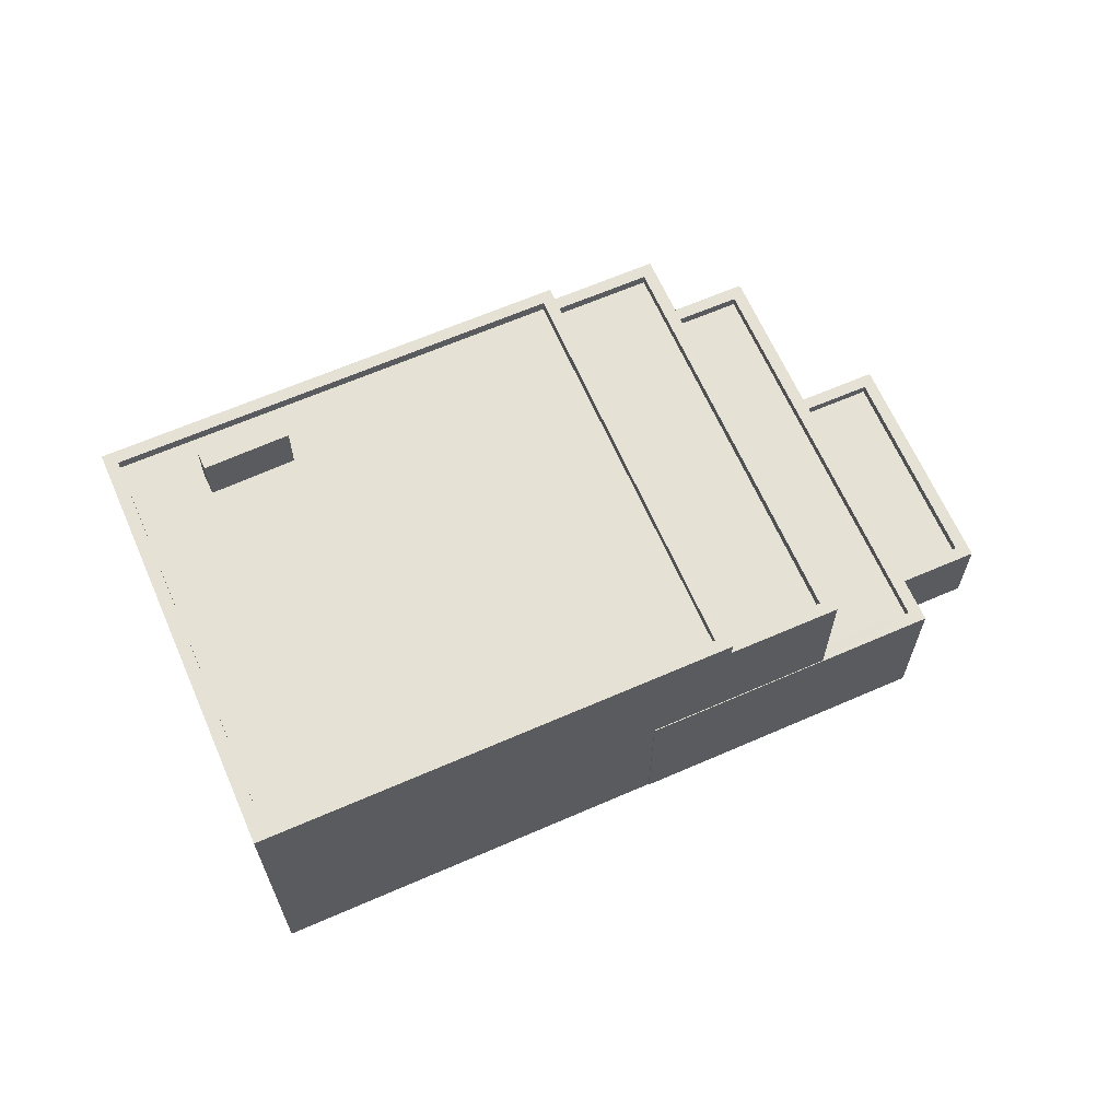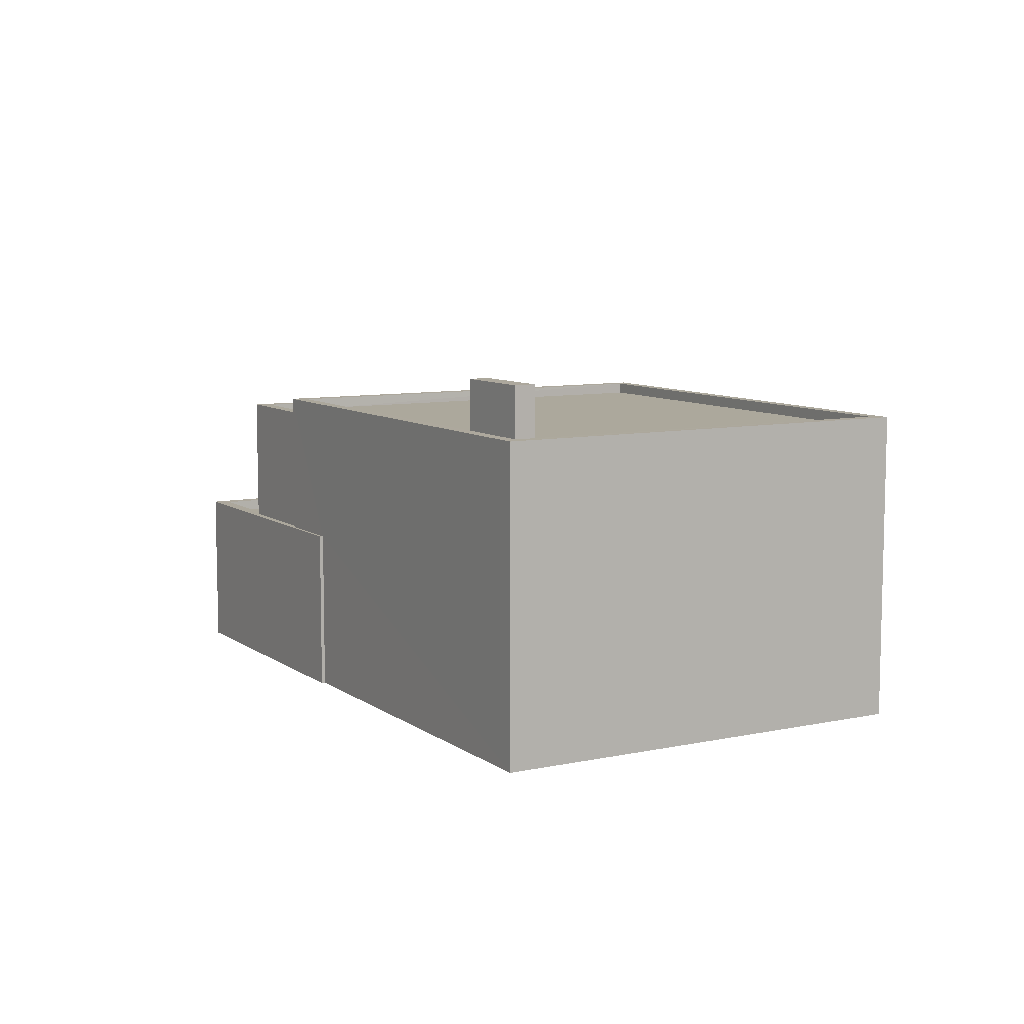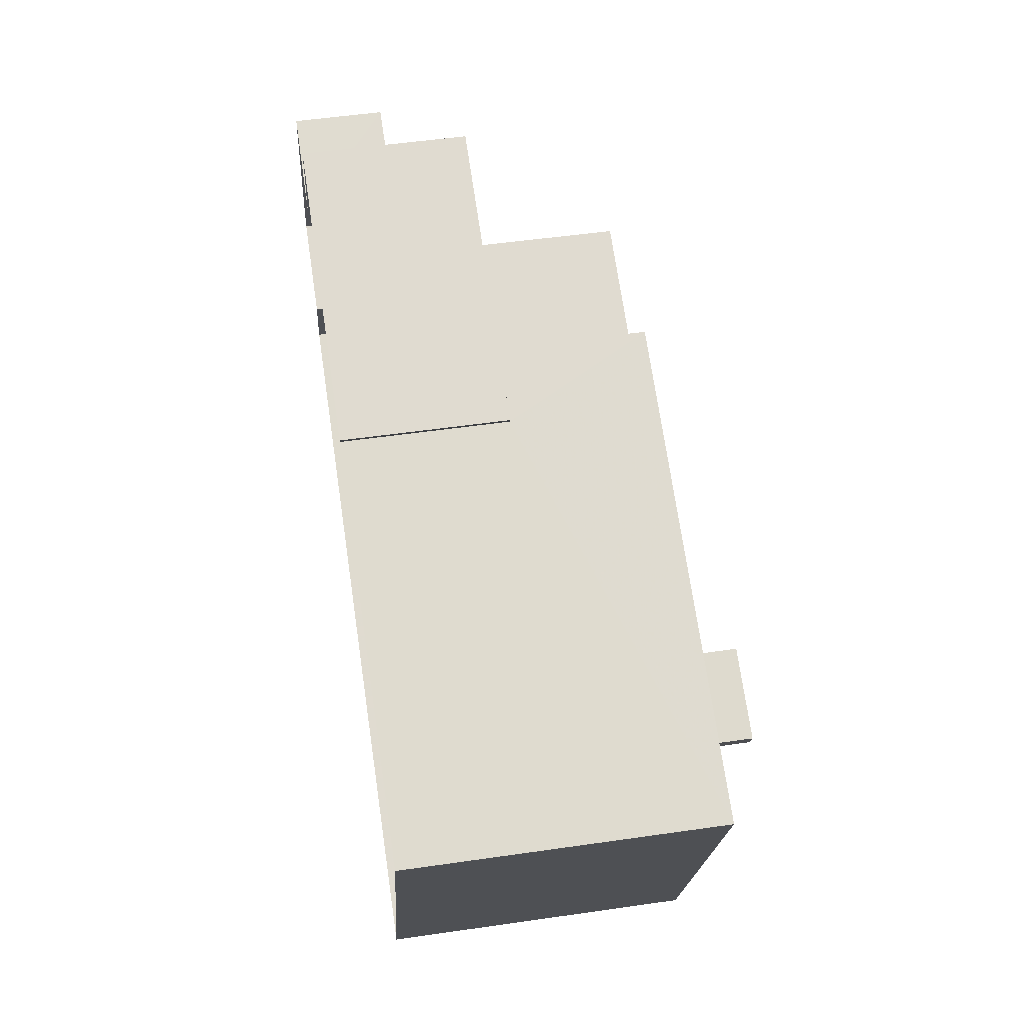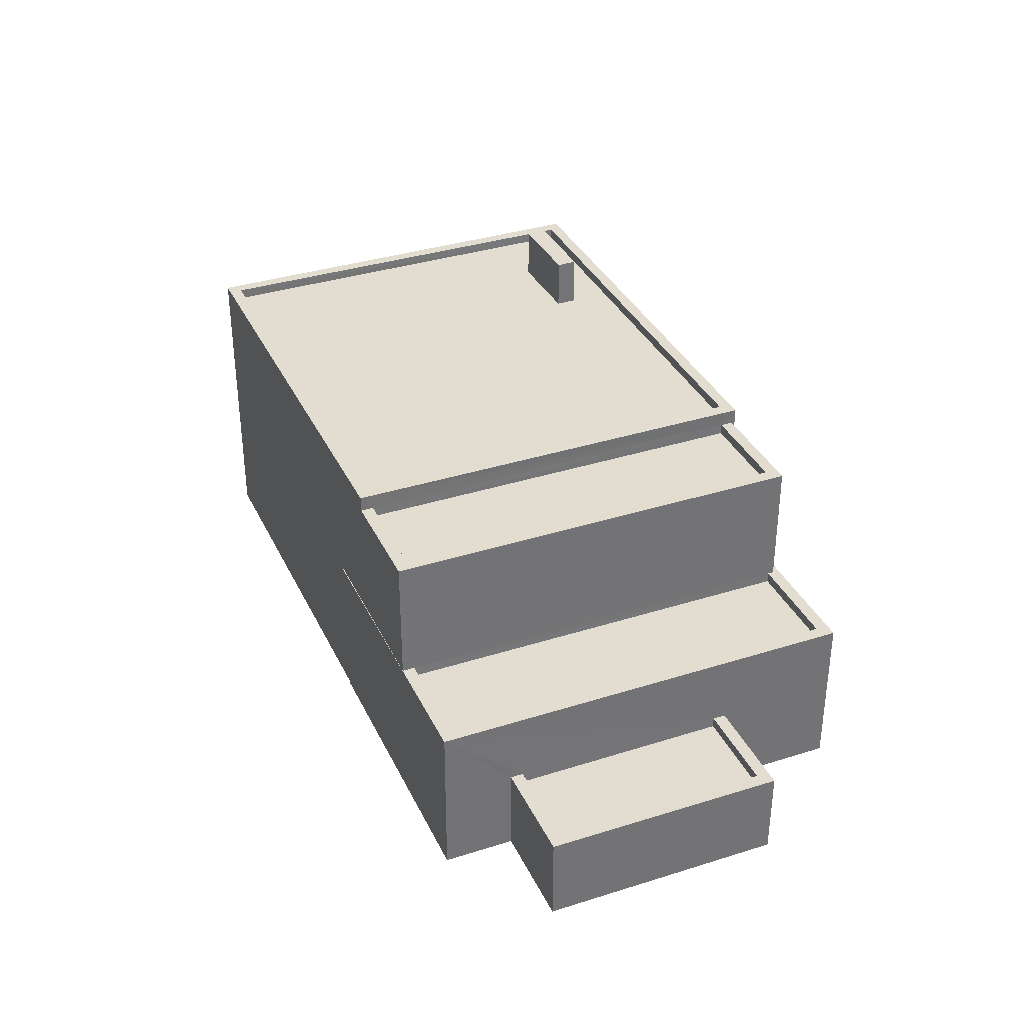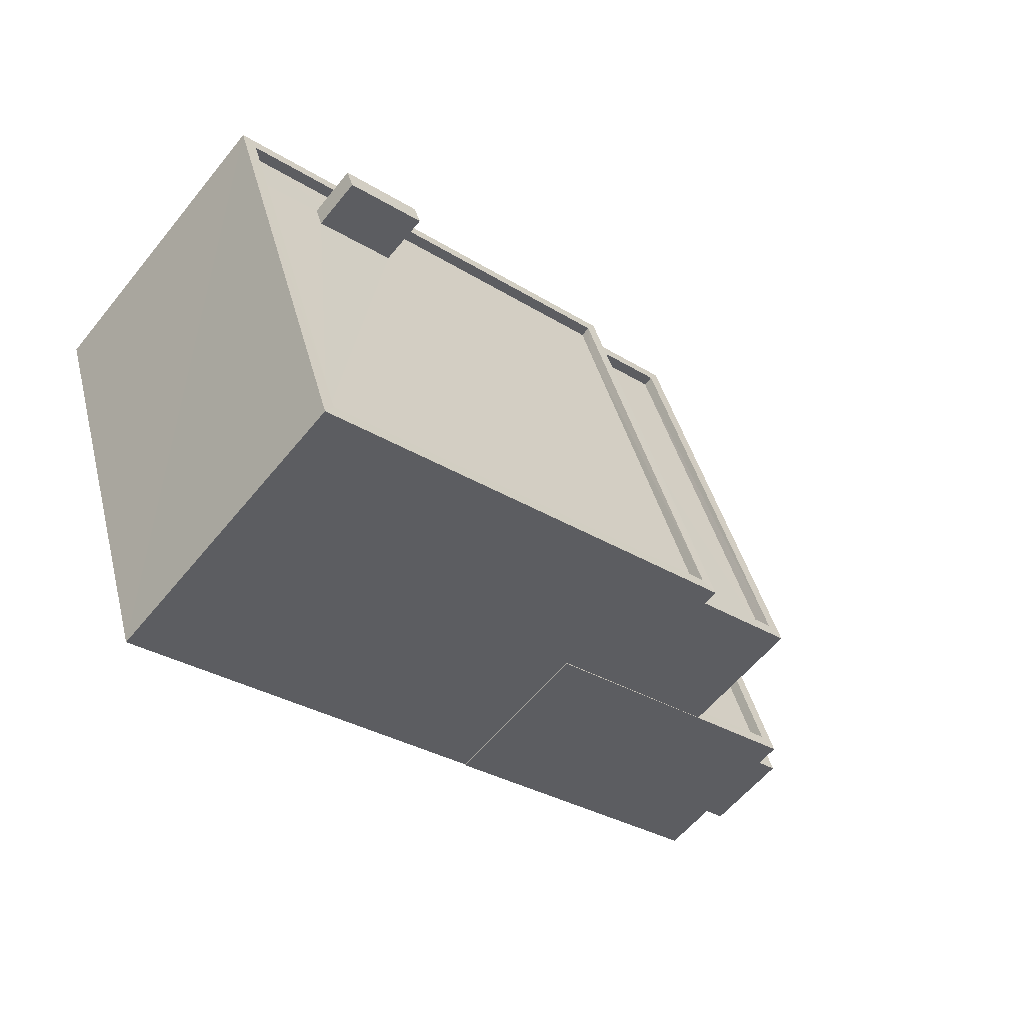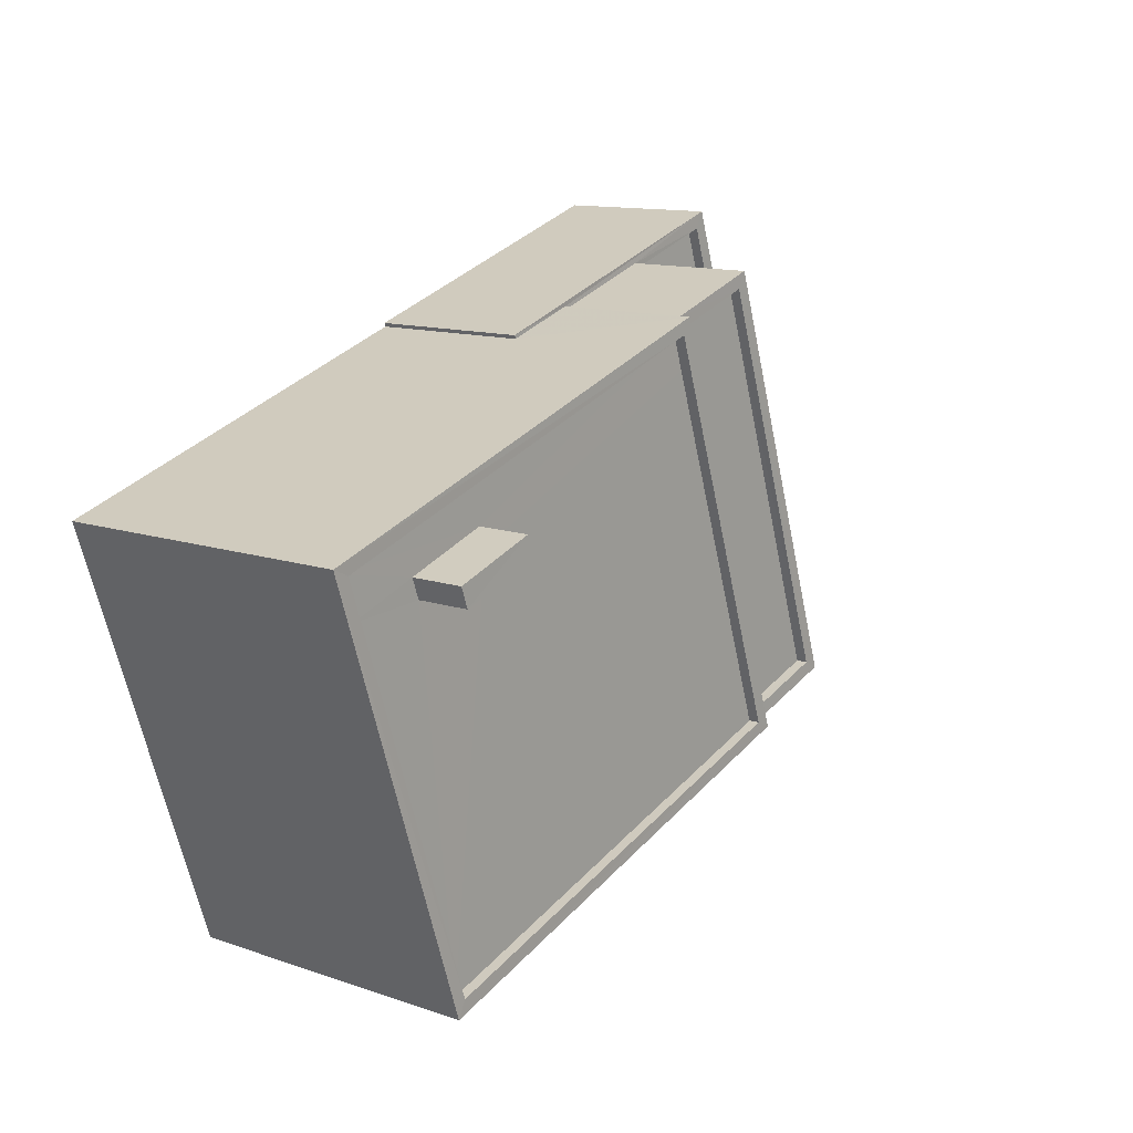
<metadata>
{"format":"obj","ext":"obj","renderer":"f3d","projection":"perspective","resolution":1024,"background":"white","views":[{"elev":64.8,"azim":-5.2,"up":"+Z"},{"elev":8.5,"azim":-101.3,"up":"+Z"},{"elev":52.5,"azim":-98.8,"up":"+Y"},{"elev":35.3,"azim":85.6,"up":"+Z"},{"elev":-58.6,"azim":-38.7,"up":"+Y"},{"elev":12.3,"azim":-51.2,"up":"+Y"}]}
</metadata>
<code>
v -8.889e+04 -1.01e+05 1.631
v -8.889e+04 -1.01e+05 1.628
v -8.888e+04 -1.01e+05 1.63
v -8.888e+04 -1.01e+05 1.629
v -8.888e+04 -1.01e+05 1.63
v -8.889e+04 -1.01e+05 1.627
v -8.889e+04 -1.01e+05 1.627
v -8.888e+04 -1.01e+05 1.626
v -8.887e+04 -1.01e+05 1.628
v -8.888e+04 -1.01e+05 1.628
v -8.888e+04 -1.01e+05 1.627
v -8.888e+04 -1.01e+05 1.627
v -8.888e+04 -1.01e+05 5.19
v -8.888e+04 -1.01e+05 5.19
v -8.888e+04 -1.01e+05 5.188
v -8.888e+04 -1.01e+05 5.188
v -8.888e+04 -1.01e+05 8.441
v -8.888e+04 -1.01e+05 8.441
v -8.888e+04 -1.01e+05 8.441
v -8.888e+04 -1.01e+05 8.438
v -8.888e+04 -1.01e+05 8.438
v -8.888e+04 -1.01e+05 8.438
v -8.888e+04 -1.01e+05 8.441
v -8.888e+04 -1.01e+05 8.438
v -8.888e+04 -1.01e+05 3.735
v -8.888e+04 -1.01e+05 3.735
v -8.887e+04 -1.01e+05 3.734
v -8.887e+04 -1.01e+05 3.735
v -8.888e+04 -1.01e+05 3.733
v -8.888e+04 -1.01e+05 3.733
v -8.888e+04 -1.01e+05 3.733
v -8.888e+04 -1.01e+05 3.733
v -8.888e+04 -1.01e+05 8.806
v -8.889e+04 -1.01e+05 8.807
v -8.888e+04 -1.01e+05 8.806
v -8.889e+04 -1.01e+05 8.807
v -8.888e+04 -1.01e+05 5.441
v -8.888e+04 -1.01e+05 5.441
v -8.888e+04 -1.01e+05 5.441
v -8.888e+04 -1.01e+05 5.44
v -8.889e+04 -1.01e+05 5.438
v -8.888e+04 -1.01e+05 5.438
v -8.889e+04 -1.01e+05 5.438
v -8.888e+04 -1.01e+05 5.438
v -8.888e+04 -1.01e+05 5.44
v -8.888e+04 -1.01e+05 5.438
v -8.888e+04 -1.01e+05 5.438
v -8.888e+04 -1.01e+05 5.44
v -8.888e+04 -1.01e+05 5.438
v -8.888e+04 -1.01e+05 5.438
v -8.888e+04 -1.01e+05 8.188
v -8.888e+04 -1.01e+05 8.191
v -8.888e+04 -1.01e+05 8.188
v -8.888e+04 -1.01e+05 8.191
v -8.889e+04 -1.01e+05 8.555
v -8.888e+04 -1.01e+05 8.554
v -8.889e+04 -1.01e+05 8.554
v -8.888e+04 -1.01e+05 8.556
v -8.889e+04 -1.01e+05 8.557
v -8.889e+04 -1.01e+05 8.555
v -8.889e+04 -1.01e+05 8.555
v -8.889e+04 -1.01e+05 8.555
v -8.888e+04 -1.01e+05 8.553
v -8.889e+04 -1.01e+05 8.555
v -8.888e+04 -1.01e+05 8.803
v -8.888e+04 -1.01e+05 8.803
v -8.889e+04 -1.01e+05 8.805
v -8.889e+04 -1.01e+05 8.805
v -8.889e+04 -1.01e+05 9.785
v -8.889e+04 -1.01e+05 9.785
v -8.889e+04 -1.01e+05 9.784
v -8.889e+04 -1.01e+05 9.785
v -8.888e+04 -1.01e+05 3.485
v -8.887e+04 -1.01e+05 3.484
v -8.888e+04 -1.01e+05 3.483
v -8.888e+04 -1.01e+05 3.483
f 1 2 3
f 4 5 3
f 6 7 8
f 2 6 3
f 9 10 11
f 10 4 3
f 12 6 8
f 11 10 12
f 3 6 12
f 10 3 12
f 13 14 15
f 16 13 15
f 17 18 19
f 20 21 22
f 23 18 17
f 24 20 18
f 20 24 21
f 24 18 23
f 25 26 27
f 26 28 27
f 29 30 31
f 31 30 32
f 30 28 32
f 27 28 30
f 33 34 35
f 33 36 34
f 37 38 39
f 38 40 39
f 41 42 43
f 43 42 44
f 45 40 44
f 42 46 47
f 48 39 45
f 47 49 50
f 50 45 44
f 39 40 45
f 42 47 44
f 47 50 44
f 51 52 53
f 51 54 52
f 55 56 57
f 56 55 58
f 58 55 59
f 60 61 62
f 59 61 60
f 55 61 59
f 63 64 57
f 56 63 57
f 64 60 62
f 57 64 62
f 35 65 66
f 35 66 33
f 67 34 36
f 67 66 65
f 68 67 36
f 66 67 68
f 69 70 71
f 72 69 71
f 73 74 75
f 76 73 75
f 68 64 63
f 66 68 63
f 10 26 4
f 40 4 26
f 40 29 44
f 8 31 12
f 44 31 8
f 73 76 29
f 29 31 44
f 25 73 29
f 40 26 25
f 40 25 29
f 64 68 60
f 60 36 59
f 60 68 36
f 57 62 72
f 71 57 72
f 18 53 52
f 18 20 53
f 6 2 41
f 2 67 41
f 41 65 42
f 41 67 65
f 10 9 28
f 26 10 28
f 69 55 70
f 69 61 55
f 6 43 7
f 6 41 43
f 33 58 59
f 36 33 59
f 58 33 56
f 56 66 63
f 56 33 66
f 12 32 11
f 12 31 32
f 13 16 48
f 39 48 23
f 23 48 24
f 24 49 47
f 48 16 49
f 24 48 49
f 40 38 5
f 4 40 5
f 54 18 52
f 54 19 18
f 72 61 69
f 72 62 61
f 67 2 1
f 34 67 1
f 29 75 30
f 29 76 75
f 23 17 39
f 39 17 37
f 1 3 37
f 37 17 35
f 37 35 34
f 1 37 34
f 51 53 20
f 22 51 20
f 21 24 47
f 46 21 47
f 44 8 7
f 43 44 7
f 50 15 14
f 45 50 14
f 13 45 14
f 13 48 45
f 32 9 11
f 32 28 9
f 3 5 38
f 37 3 38
f 46 42 21
f 51 22 54
f 42 65 21
f 17 19 35
f 54 22 19
f 65 35 22
f 65 22 21
f 19 22 35
f 30 75 74
f 27 30 74
f 73 27 74
f 73 25 27
f 55 71 70
f 55 57 71
f 49 15 50
f 49 16 15

</code>
